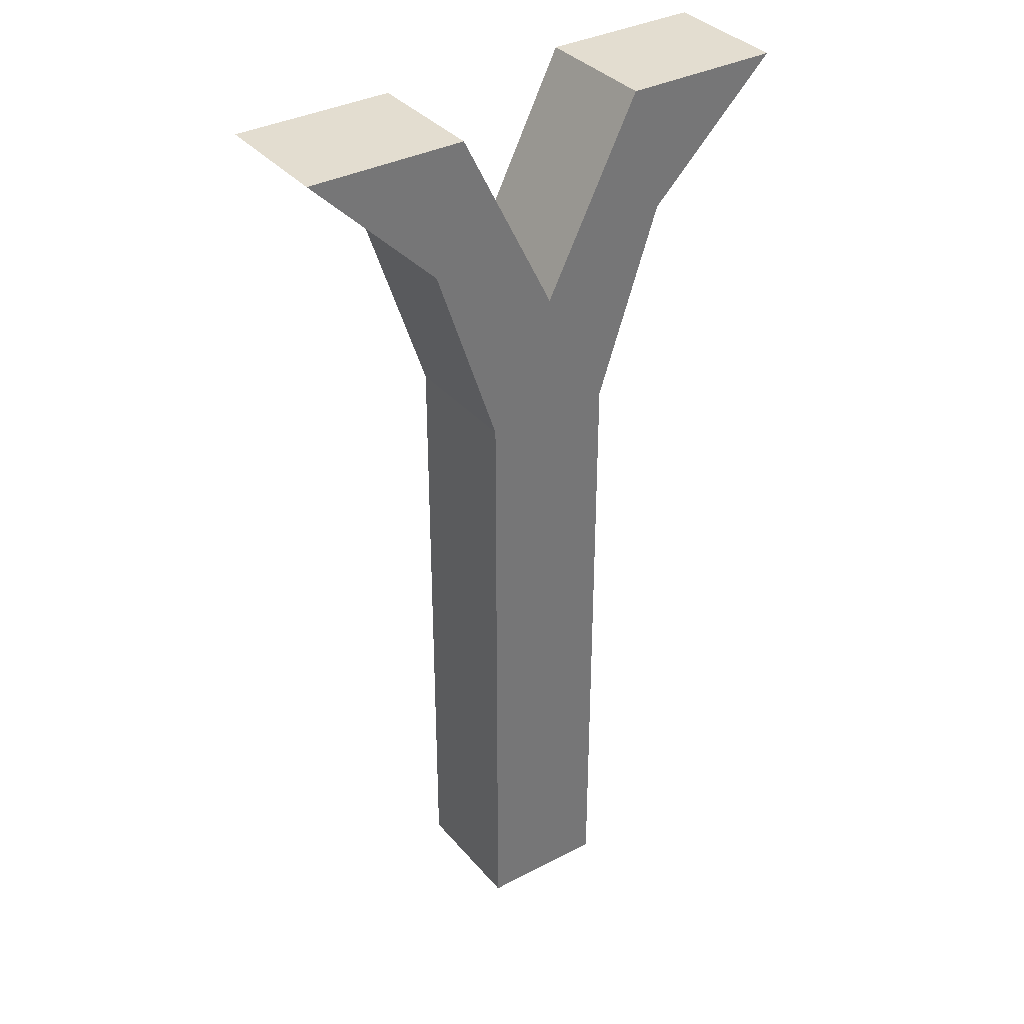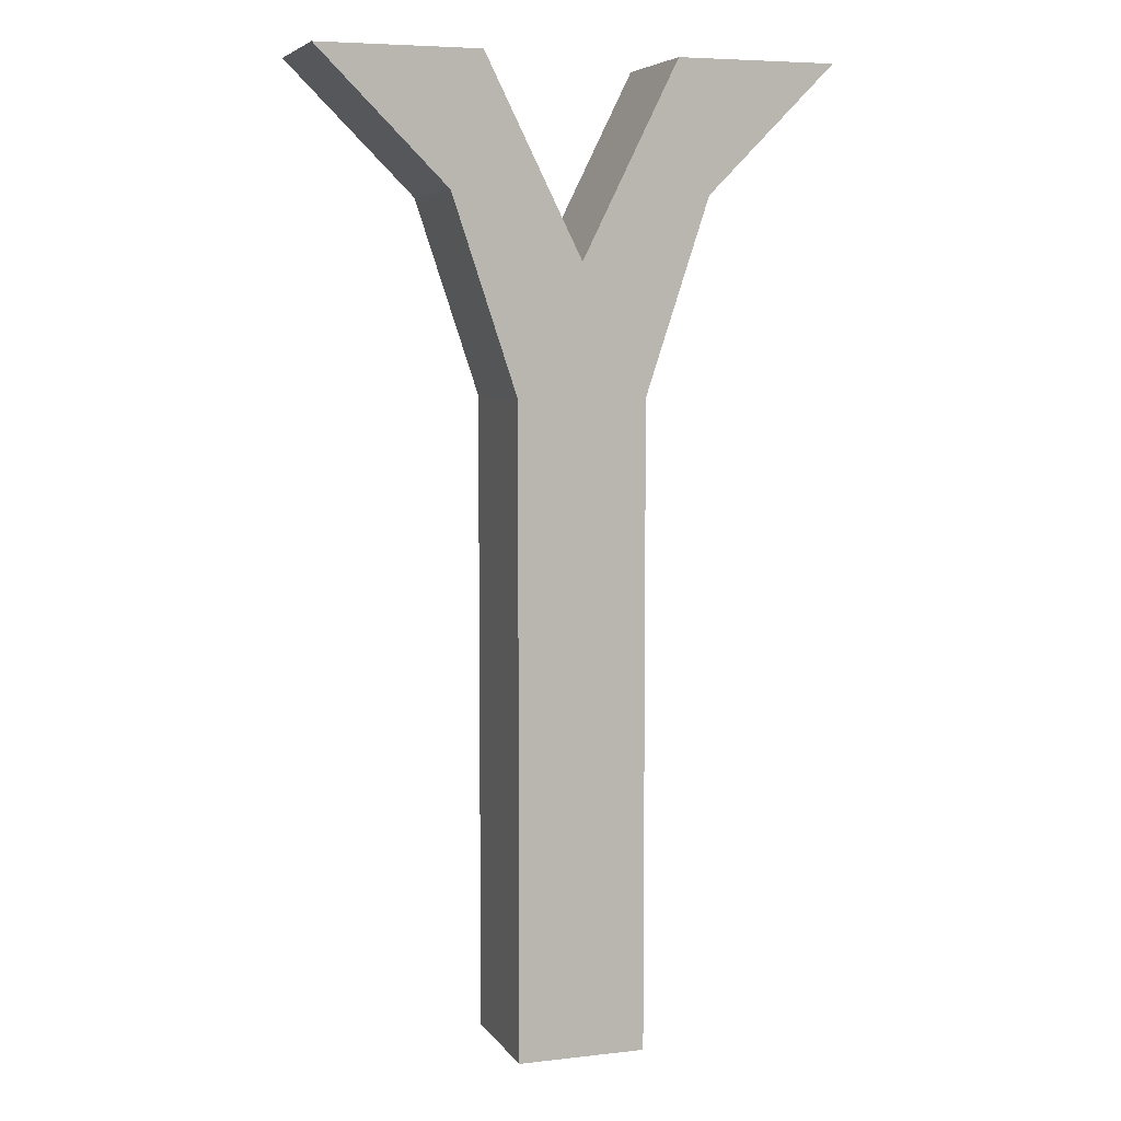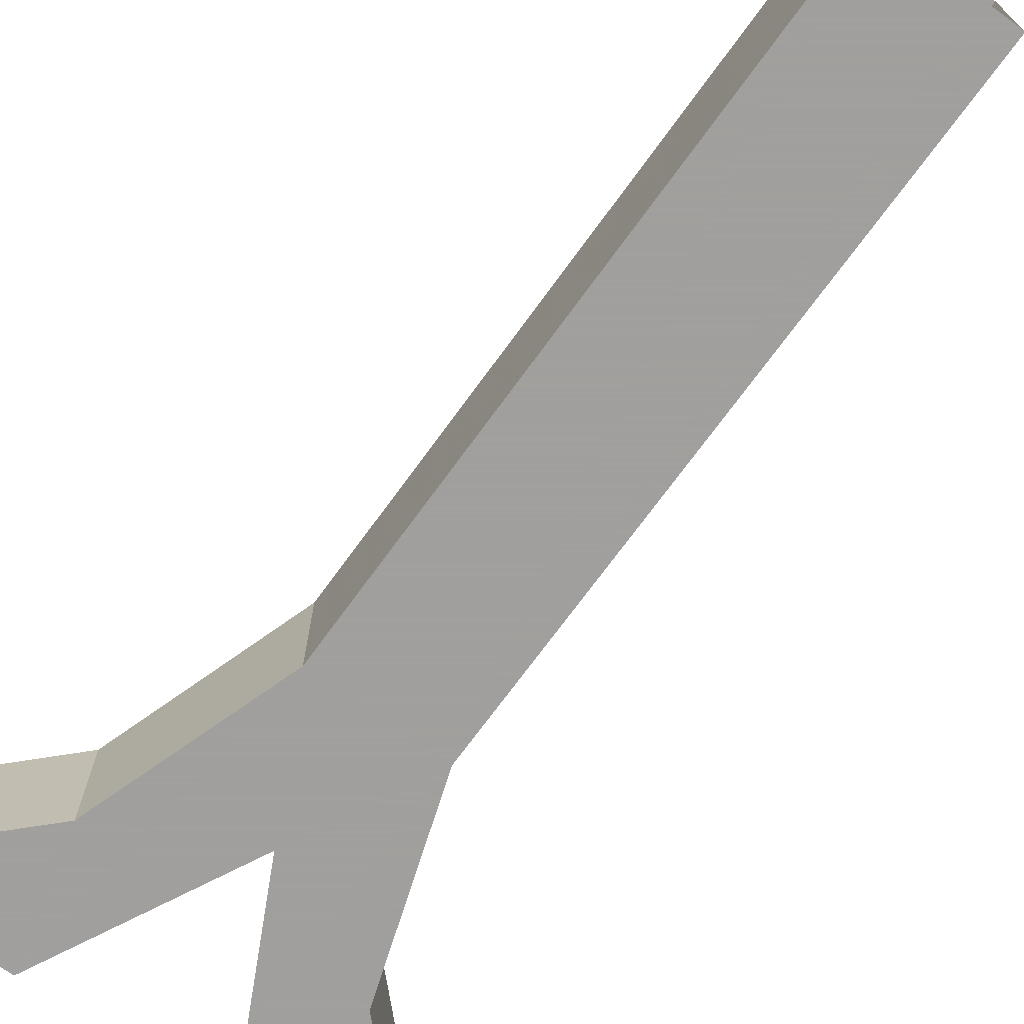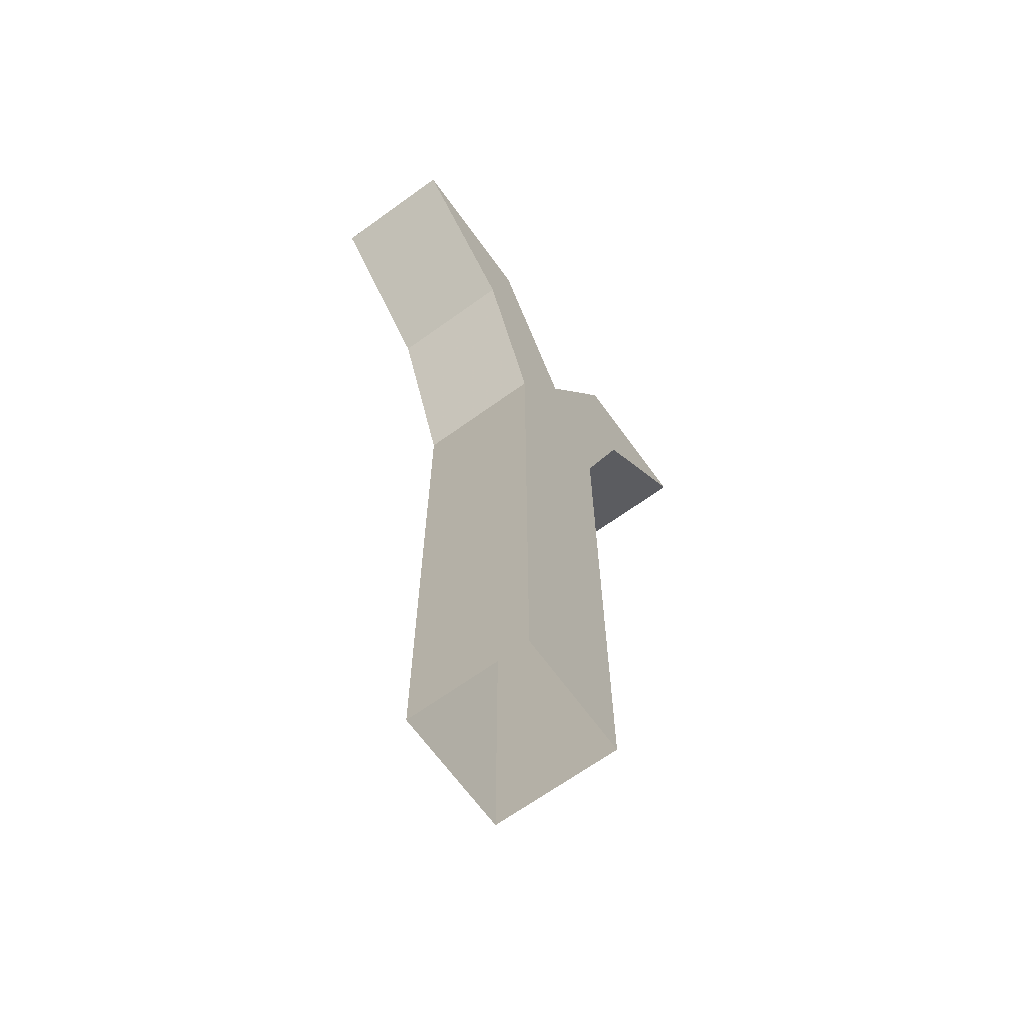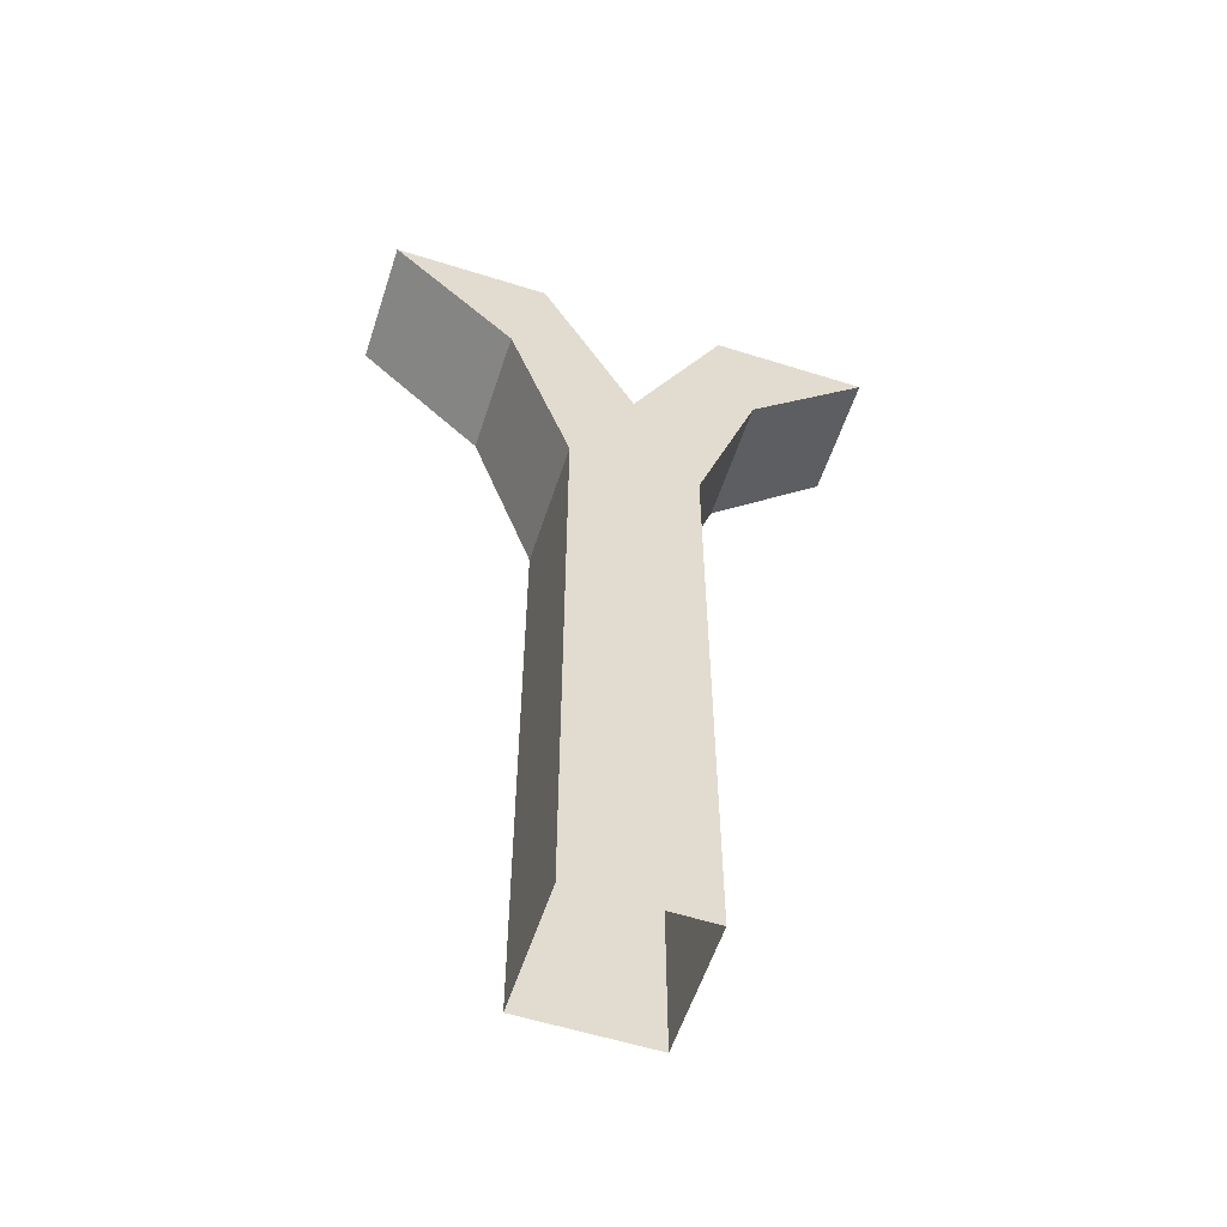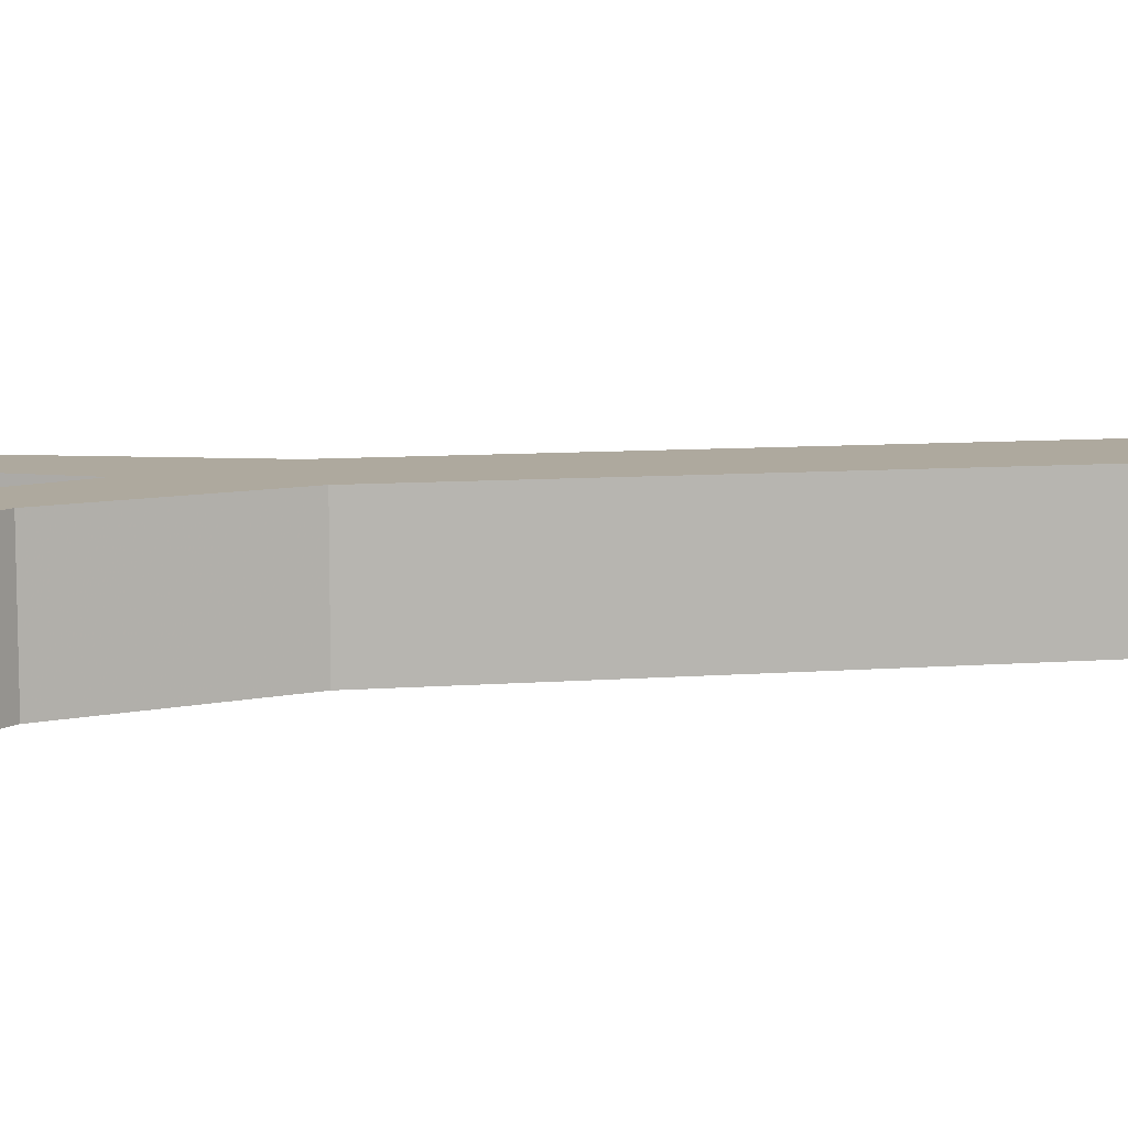
<metadata>
{"format":"obj","ext":"obj","renderer":"f3d","projection":"perspective","resolution":1024,"background":"white","views":[{"elev":35.5,"azim":-34.6,"up":"+Y"},{"elev":6.1,"azim":-18.9,"up":"+Y"},{"elev":-71.5,"azim":-36.0,"up":"+Z"},{"elev":-66.8,"azim":125.9,"up":"+Y"},{"elev":-57.5,"azim":161.9,"up":"+Y"},{"elev":9.0,"azim":-101.6,"up":"+Z"}]}
</metadata>
<code>
v 0.125 1.25 0.125
v 0.125 1.25 -0.125
v 0.125 0 -0.125
v 0.125 0 0.125
v -0.125 1.25 0.125
v 0 1.5 0.125
v 0.1875 1.875 0.125
v 0.25 1.625 0.125
v 0.25 1.625 -0.125
v 0.1875 1.875 -0.125
v 0 1.5 -0.125
v -0.125 1.25 -0.125
v -0.125 0 -0.125
v -0.125 0 0.125
v -0.25 1.625 -0.125
v -0.25 1.625 0.125
v -0.1875 1.875 0.125
v -0.1875 1.875 -0.125
v 0.5 1.875 -0.125
v 0.5 1.875 0.125
v -0.5 1.875 0.125
v -0.5 1.875 -0.125
v 0.125 0 -0.25
v 0.125 2 -0.25
v 0.125 0 0.4922
v -0.125 0 0.4922
v -0.125 2 0.4922
v -0.125 0 -0.25
v -0.2188 0.4375 0.5
v 0.25 1.625 0.5
v -0.2188 0.4375 -0.25
v 0.2188 0.4375 -0.25
v -0.25 1.625 -0.25
v 0.2188 0.4375 0.5
v -0.3906 0.7266 -0.25
v 0.2266 1.969 -0.25
v -0.3906 0.7266 0.5
v 0.3906 0.7266 0.5
v -0.2266 1.969 0.5
v 0.3906 0.7266 -0.25
v -0.3125 0.9375 0.5
v 0.5 1.875 0.5
v -0.3125 0.9375 -0.25
v 0.3125 0.9375 -0.25
v -0.5 1.875 -0.25
v 0.3125 0.9375 0.5
v -0.5 1.875 0.5
v 0.5 1.875 -0.25
v -0.5 0 0.125
v 0.5 0 0.125
v 0.5 0 -0.125
v -0.5 0 -0.125
v 0.125 0 -0.25
v 0.125 0 -0.25
v 0.125 0 -0.25
v 0.125 0 -0.25
v 0.125 0 -0.25
v 0.125 0 -0.25
f 1 2 3
f 1 3 4
f 1 4 5
f 1 5 6
f 1 6 7
f 1 7 8
f 1 8 9
f 1 9 2
f 2 9 10
f 2 10 11
f 2 11 12
f 2 12 13
f 2 13 3
f 14 13 12
f 14 12 5
f 14 5 4
f 12 15 16
f 12 16 5
f 5 16 17
f 5 17 6
f 6 17 18
f 6 18 11
f 6 11 7
f 7 11 10
f 7 10 19
f 7 19 20
f 7 20 8
f 8 20 19
f 8 19 9
f 9 19 10
f 21 16 15
f 21 15 22
f 21 22 18
f 21 18 17
f 21 17 16
f 12 11 18
f 12 18 15
f 15 18 22

</code>
